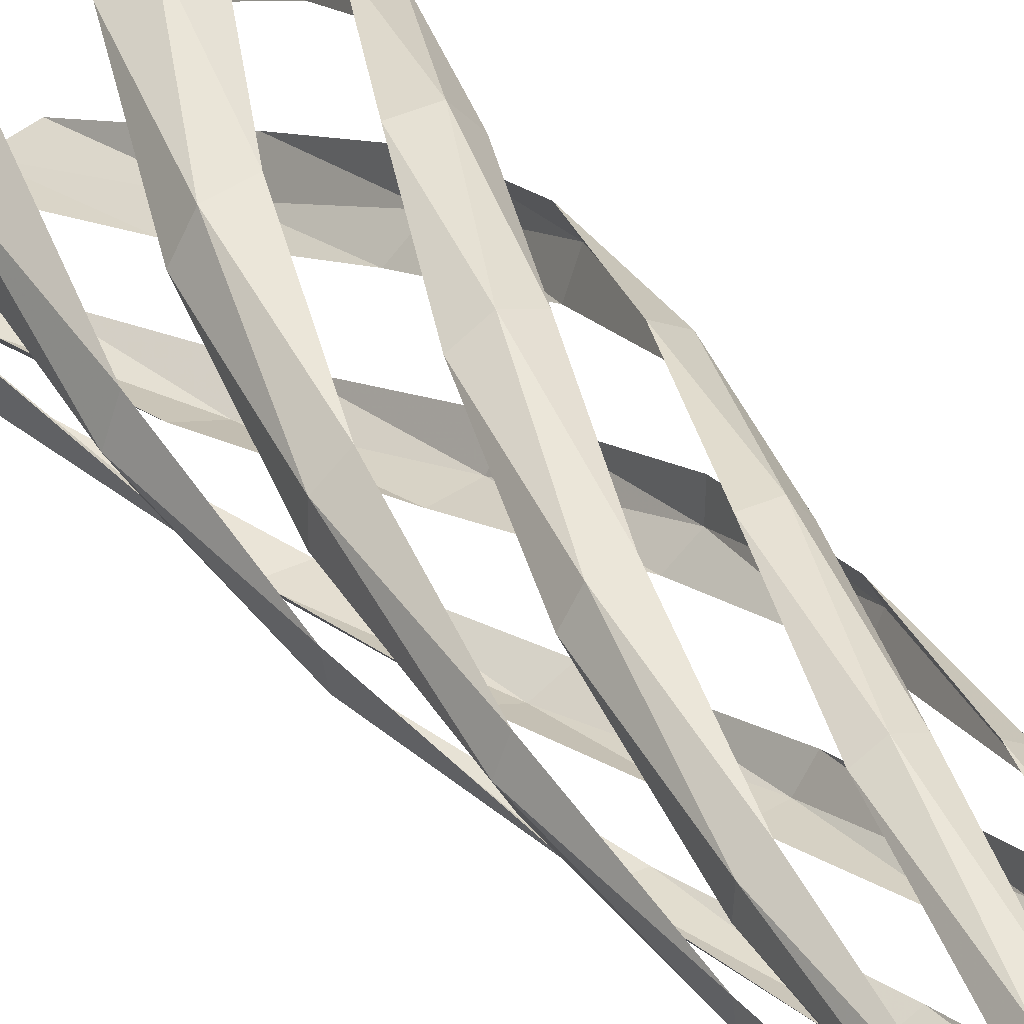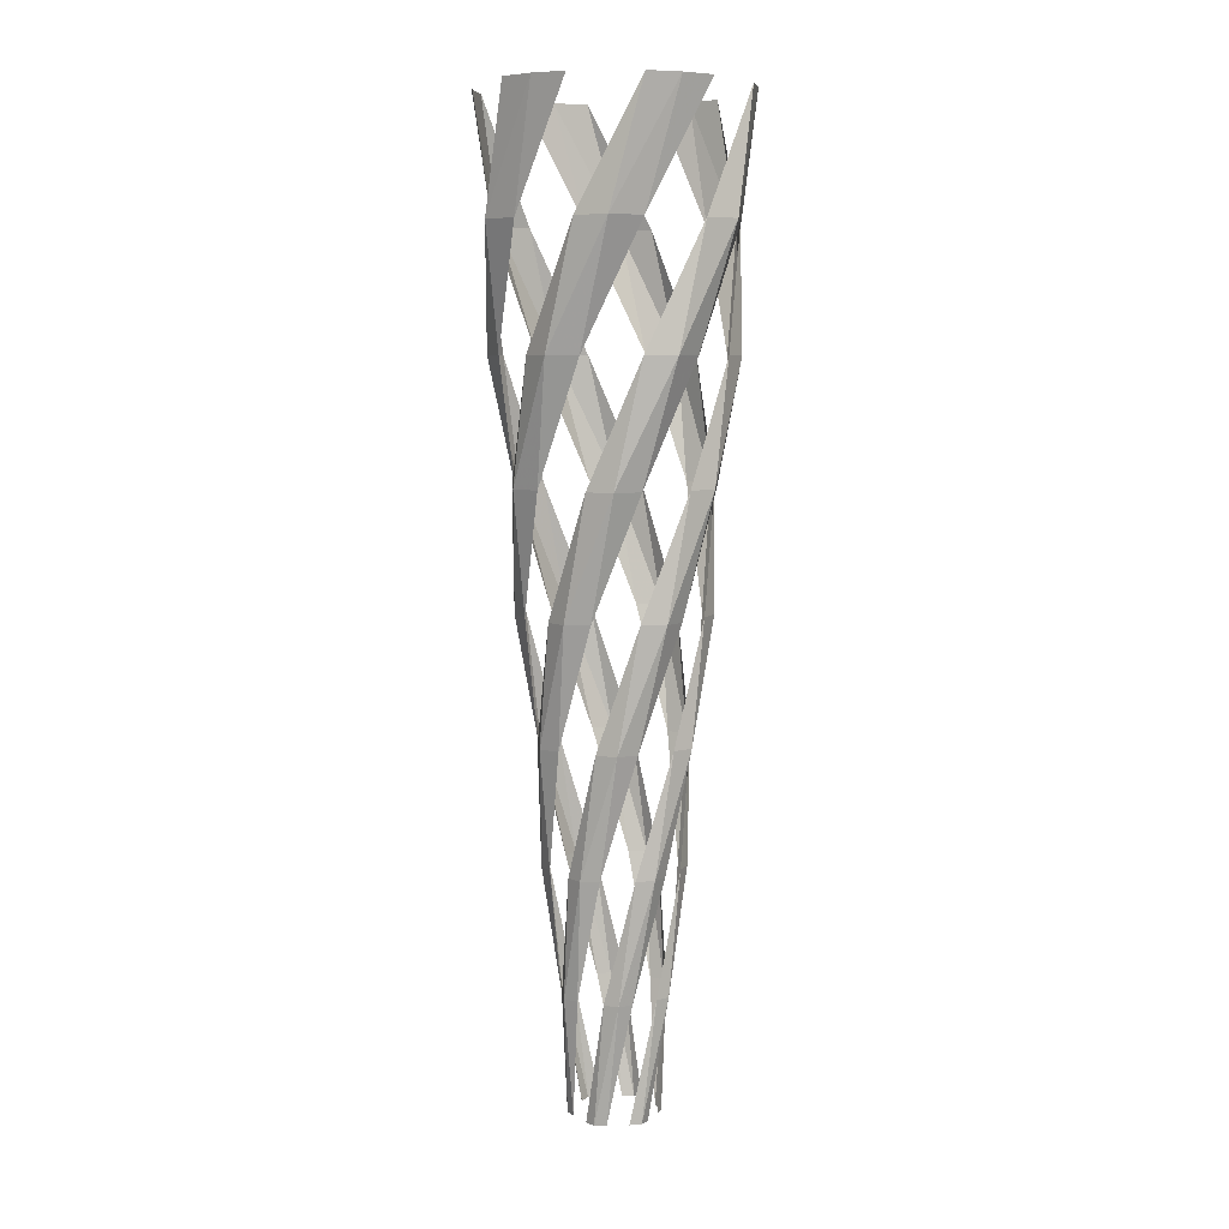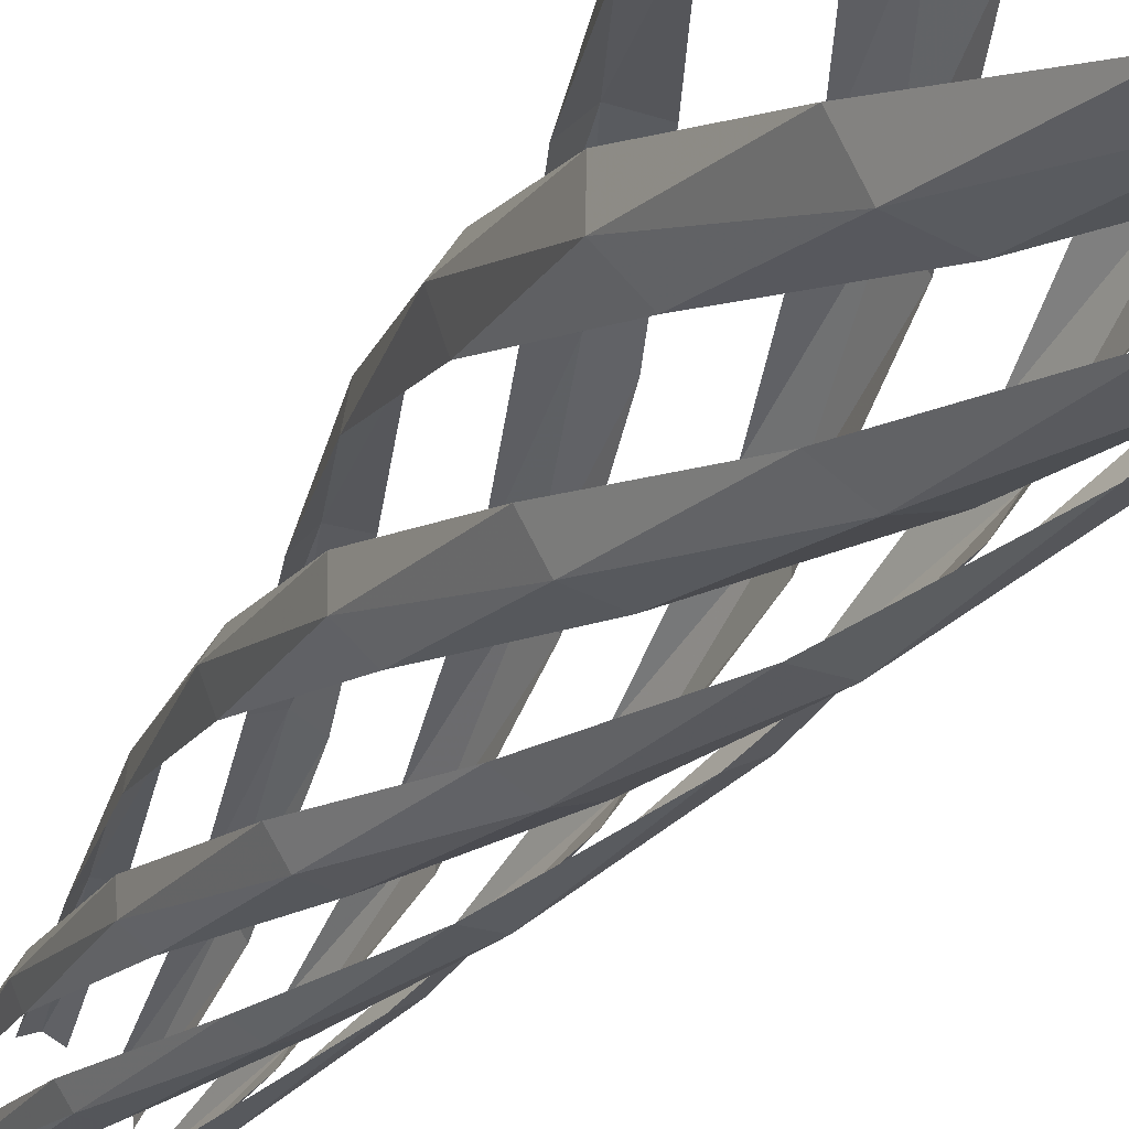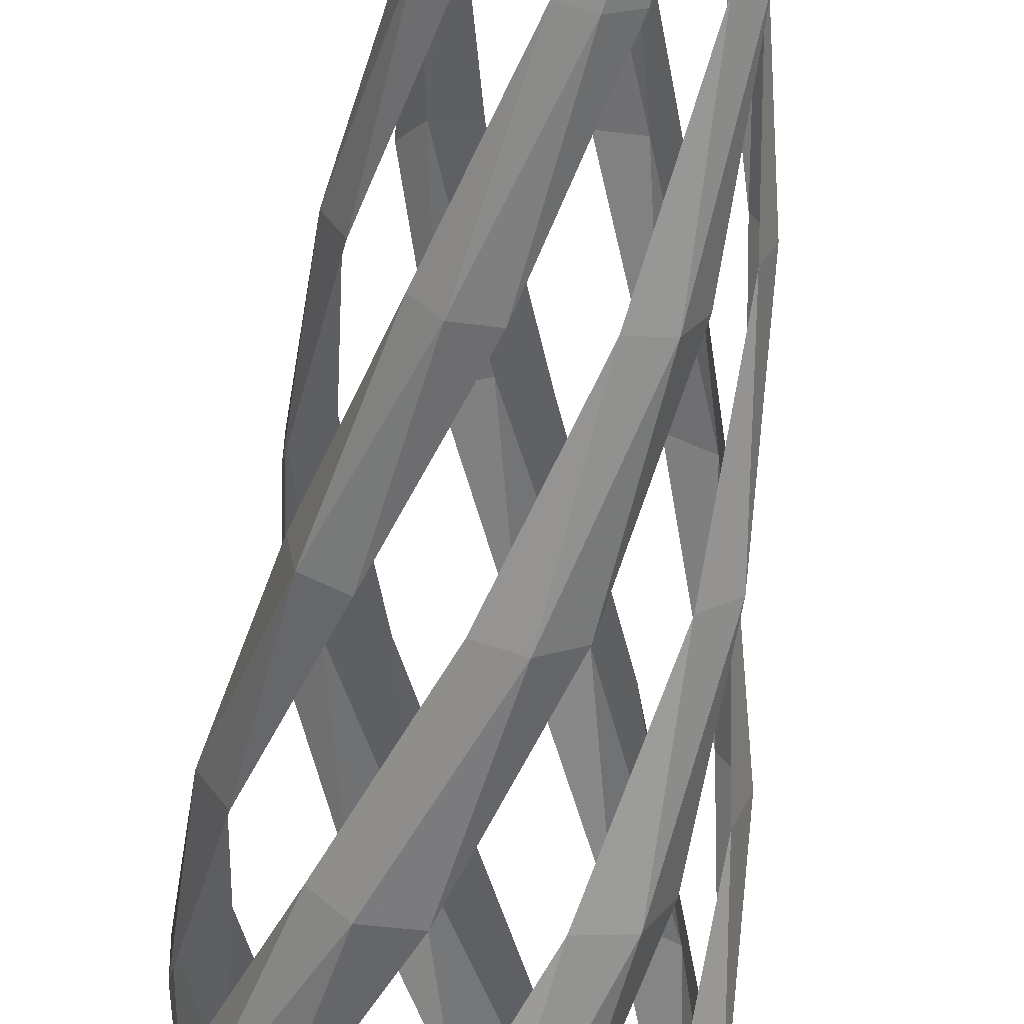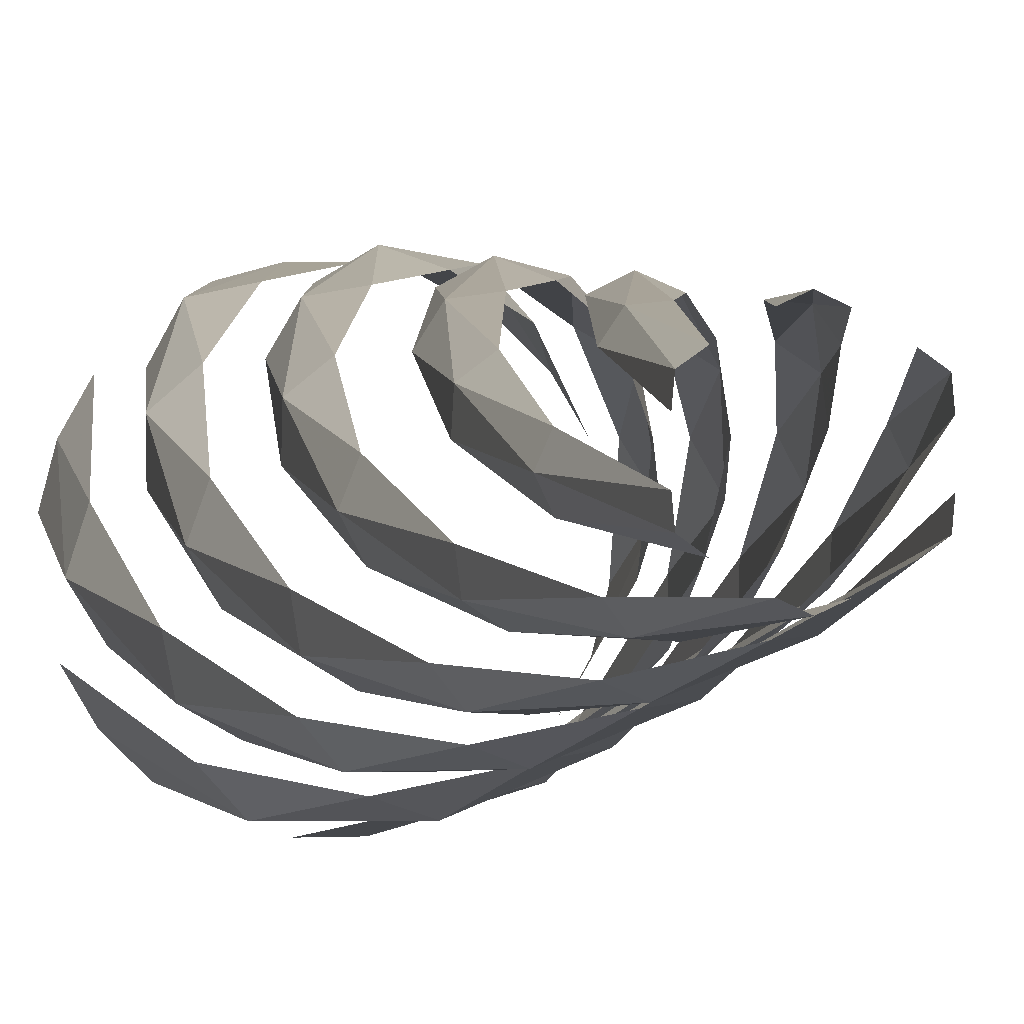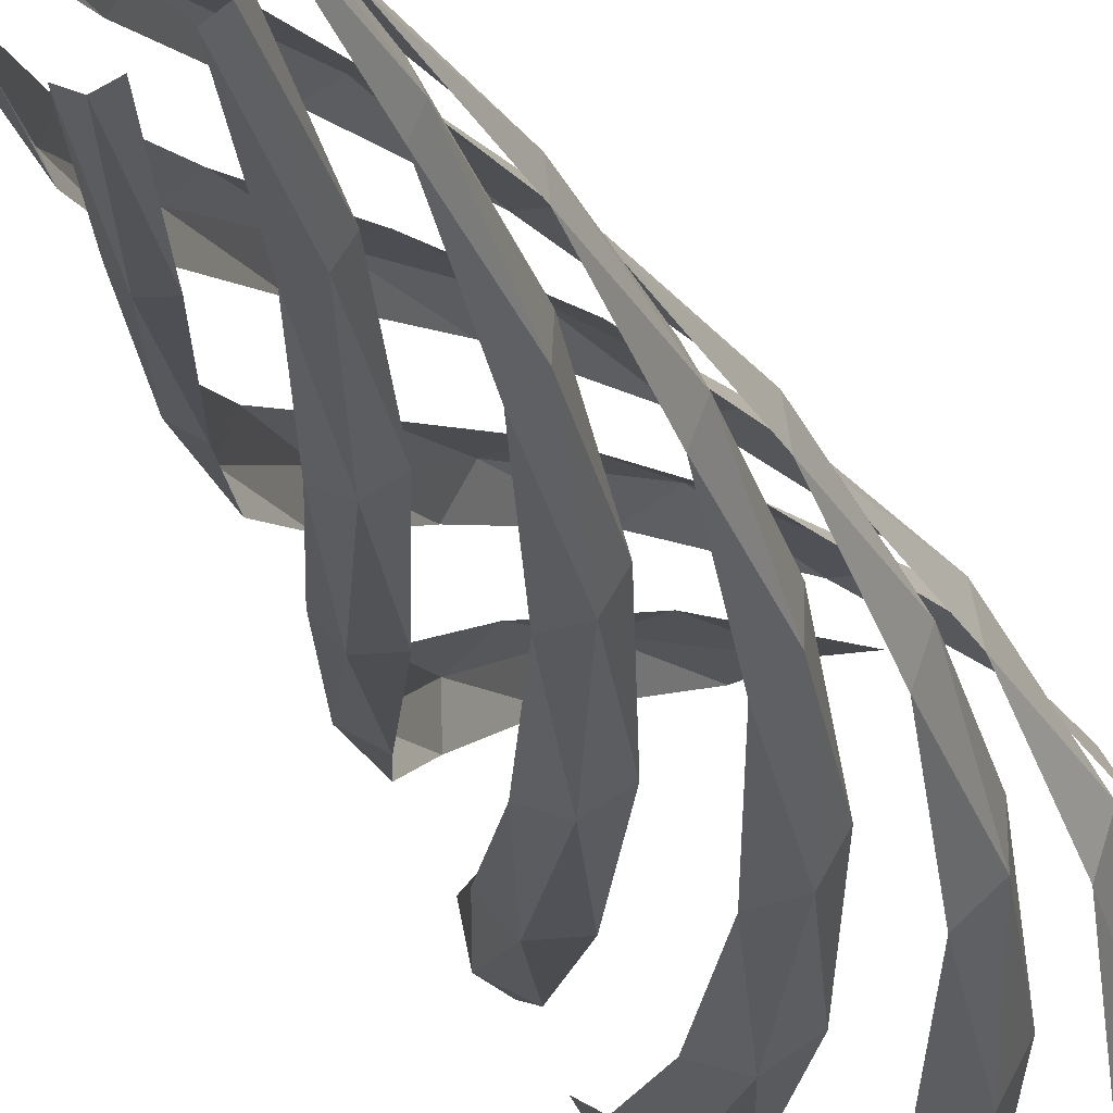
<metadata>
{"format":"obj","ext":"obj","renderer":"f3d","projection":"perspective","resolution":1024,"background":"white","views":[{"elev":37.8,"azim":148.7,"up":"+Y"},{"elev":7.0,"azim":-34.8,"up":"+Z"},{"elev":-30.9,"azim":-25.4,"up":"+Y"},{"elev":-57.3,"azim":173.6,"up":"+Y"},{"elev":-2.0,"azim":170.0,"up":"+Y"},{"elev":-20.3,"azim":-165.4,"up":"+Y"}]}
</metadata>
<code>
g attack_cone_outer
v 0.1273 -0.5117 1.574
v -7.072e-08 -0.453 0.3704
v -0.108 -0.4031 0.3704
v 0.2772 -0.5007 1.574
v 0.108 -0.4032 0.3704
v 0.4347 -0.4671 2.778
v 0.3661 -0.3795 1.574
v 0.587 -0.3676 2.778
v 0.7124 -0.2326 3.981
v 0.61 -0.1871 2.778
v 0.8123 -0.04377 3.981
v 0.8457 0.1627 5.185
v 0.7333 0.1547 3.981
v 0.8409 0.4081 5.185
v 0.7469 0.6236 6.389
v 0.6511 0.5637 5.185
v 0.6079 0.8636 6.389
v 0.3917 1.011 7.593
v 0.335 0.9135 6.389
v 0.1265 1.17 7.593
v -0.1623 1.185 8.796
v -0.1665 1.072 7.593
v -0.503 1.196 8.796
v -0.7818 1.046 10
v -1.026 0.808 10
v -0.7329 0.9448 8.796
v -1.026 0.808 10
v -1.2 0.515 10
v 0.5068 -0.1456 1.574
v 0.3923 -0.2265 0.3704
v 0.2951 -0.2951 0.3704
v 0.5722 -0.01027 1.574
v 0.4032 -0.108 0.3704
v 0.6218 0.1429 2.778
v 0.5117 0.1273 1.574
v 0.6118 0.3245 2.778
v 0.5577 0.5006 3.981
v 0.4671 0.4347 2.778
v 0.444 0.6816 3.981
v 0.282 0.8137 5.185
v 0.2326 0.7124 3.981
v 0.06704 0.9323 5.185
v -0.1666 0.9586 6.389
v -0.1627 0.8457 5.185
v -0.444 0.9583 6.389
v -0.6801 0.8449 7.593
v -0.6236 0.7469 6.389
v -0.9504 0.6948 7.593
v -1.107 0.4517 8.796
v -1.011 0.3917 7.593
v -1.288 0.1626 8.796
v -1.297 -0.1541 10
v -1.185 -0.1623 8.796
v -1.213 -0.4844 10
v -1.046 -0.7818 10
v 0.3795 0.3661 1.574
v 0.3923 0.2265 0.3704
v 0.4031 0.108 0.3704
v 0.295 0.4904 1.574
v 0.2951 0.2951 0.3704
v 0.1871 0.61 2.778
v 0.1456 0.5068 1.574
v 0.02485 0.6921 2.778
v -0.1547 0.7333 3.981
v -0.1429 0.6218 2.778
v -0.3682 0.7253 3.981
v -0.5637 0.651 5.185
v -0.5006 0.5577 3.981
v -0.7739 0.5242 5.185
v -0.9135 0.335 6.389
v -0.8137 0.282 5.185
v -1.052 0.09463 6.389
v -1.072 -0.1665 7.593
v -0.9586 -0.1666 6.389
v -1.077 -0.4757 7.593
v -0.9448 -0.7329 8.796
v -0.8449 -0.6801 7.593
v -0.7846 -1.034 8.796
v -0.515 -1.2 10
v -0.4517 -1.107 8.796
v -0.1868 -1.292 10
v 0.1541 -1.297 10
v -0.1273 0.5117 1.574
v 4.809e-08 0.453 0.3704
v 0.108 0.4031 0.3704
v -0.2772 0.5007 1.574
v -0.108 0.4032 0.3704
v -0.4347 0.4671 2.778
v -0.3661 0.3795 1.574
v -0.587 0.3676 2.778
v -0.7124 0.2326 3.981
v -0.61 0.1871 2.778
v -0.8123 0.04377 3.981
v -0.8457 -0.1627 5.185
v -0.7333 -0.1547 3.981
v -0.8409 -0.4081 5.185
v -0.7469 -0.6236 6.389
v -0.6511 -0.5637 5.185
v -0.6079 -0.8636 6.389
v -0.3917 -1.011 7.593
v -0.335 -0.9135 6.389
v -0.1265 -1.17 7.593
v 0.1623 -1.185 8.796
v 0.1665 -1.072 7.593
v 0.503 -1.196 8.796
v 0.7818 -1.046 10
v 0.7329 -0.9448 8.796
v 1.026 -0.808 10
v 1.2 -0.515 10
v -0.5068 0.1456 1.574
v -0.3923 0.2265 0.3704
v -0.2951 0.2951 0.3704
v -0.5722 0.01027 1.574
v -0.4032 0.108 0.3704
v -0.6218 -0.1429 2.778
v -0.5117 -0.1273 1.574
v -0.6118 -0.3245 2.778
v -0.5577 -0.5006 3.981
v -0.4671 -0.4347 2.778
v -0.444 -0.6816 3.981
v -0.282 -0.8137 5.185
v -0.2326 -0.7124 3.981
v -0.06704 -0.9323 5.185
v 0.1666 -0.9586 6.389
v 0.1627 -0.8457 5.185
v 0.444 -0.9583 6.389
v 0.6801 -0.8449 7.593
v 0.6236 -0.7469 6.389
v 0.9504 -0.6948 7.593
v 1.107 -0.4517 8.796
v 1.011 -0.3917 7.593
v 1.288 -0.1626 8.796
v 1.297 0.1541 10
v 1.185 0.1623 8.796
v 1.213 0.4844 10
v 1.046 0.7818 10
v -0.3795 -0.3661 1.574
v -0.3923 -0.2265 0.3704
v -0.4031 -0.108 0.3704
v -0.295 -0.4904 1.574
v -0.2951 -0.2951 0.3704
v -0.1871 -0.61 2.778
v -0.1456 -0.5068 1.574
v -0.02485 -0.6921 2.778
v 0.1547 -0.7333 3.981
v 0.1429 -0.6218 2.778
v 0.3682 -0.7253 3.981
v 0.5637 -0.651 5.185
v 0.5006 -0.5577 3.981
v 0.7739 -0.5242 5.185
v 0.9135 -0.335 6.389
v 0.8137 -0.282 5.185
v 1.052 -0.09463 6.389
v 1.072 0.1665 7.593
v 0.9586 0.1666 6.389
v 1.077 0.4757 7.593
v 0.9448 0.7329 8.796
v 0.8449 0.6801 7.593
v 0.7846 1.034 8.796
v 0.515 1.2 10
v 0.4517 1.107 8.796
v 0.1868 1.292 10
v -0.1541 1.297 10
g attack_cone_outer_0
f 3 2 1
f 2 4 1
f 2 5 4
f 1 4 6
f 5 7 4
f 4 8 6
f 4 7 8
f 6 8 9
f 7 10 8
f 8 11 9
f 8 10 11
f 9 11 12
f 10 13 11
f 11 14 12
f 11 13 14
f 12 14 15
f 13 16 14
f 14 17 15
f 14 16 17
f 15 17 18
f 16 19 17
f 17 20 18
f 17 19 20
f 18 20 21
f 19 22 20
f 20 23 21
f 20 22 23
f 21 23 24
f 23 25 24
f 22 26 23
f 23 26 27
f 26 28 27
f 31 30 29
f 30 32 29
f 30 33 32
f 29 32 34
f 33 35 32
f 32 36 34
f 32 35 36
f 34 36 37
f 35 38 36
f 36 39 37
f 36 38 39
f 37 39 40
f 38 41 39
f 39 42 40
f 39 41 42
f 40 42 43
f 41 44 42
f 42 45 43
f 42 44 45
f 43 45 46
f 44 47 45
f 45 48 46
f 45 47 48
f 46 48 49
f 47 50 48
f 48 51 49
f 48 50 51
f 49 51 52
f 50 53 51
f 51 54 52
f 51 53 54
f 53 55 54
f 58 57 56
f 57 59 56
f 57 60 59
f 56 59 61
f 60 62 59
f 59 63 61
f 59 62 63
f 61 63 64
f 62 65 63
f 63 66 64
f 63 65 66
f 64 66 67
f 65 68 66
f 66 69 67
f 66 68 69
f 67 69 70
f 68 71 69
f 69 72 70
f 69 71 72
f 70 72 73
f 71 74 72
f 72 75 73
f 72 74 75
f 73 75 76
f 74 77 75
f 75 78 76
f 75 77 78
f 76 78 79
f 77 80 78
f 78 81 79
f 78 80 81
f 80 82 81
f 85 84 83
f 84 86 83
f 84 87 86
f 83 86 88
f 87 89 86
f 86 90 88
f 86 89 90
f 88 90 91
f 89 92 90
f 90 93 91
f 90 92 93
f 91 93 94
f 92 95 93
f 93 96 94
f 93 95 96
f 94 96 97
f 95 98 96
f 96 99 97
f 96 98 99
f 97 99 100
f 98 101 99
f 99 102 100
f 99 101 102
f 100 102 103
f 101 104 102
f 102 105 103
f 102 104 105
f 103 105 106
f 104 107 105
f 105 108 106
f 105 107 108
f 107 109 108
f 112 111 110
f 111 113 110
f 111 114 113
f 110 113 115
f 114 116 113
f 113 117 115
f 113 116 117
f 115 117 118
f 116 119 117
f 117 120 118
f 117 119 120
f 118 120 121
f 119 122 120
f 120 123 121
f 120 122 123
f 121 123 124
f 122 125 123
f 123 126 124
f 123 125 126
f 124 126 127
f 125 128 126
f 126 129 127
f 126 128 129
f 127 129 130
f 128 131 129
f 129 132 130
f 129 131 132
f 130 132 133
f 131 134 132
f 132 135 133
f 132 134 135
f 134 136 135
f 139 138 137
f 138 140 137
f 138 141 140
f 137 140 142
f 141 143 140
f 140 144 142
f 140 143 144
f 142 144 145
f 143 146 144
f 144 147 145
f 144 146 147
f 145 147 148
f 146 149 147
f 147 150 148
f 147 149 150
f 148 150 151
f 149 152 150
f 150 153 151
f 150 152 153
f 151 153 154
f 152 155 153
f 153 156 154
f 153 155 156
f 154 156 157
f 155 158 156
f 156 159 157
f 156 158 159
f 157 159 160
f 158 161 159
f 159 162 160
f 159 161 162
f 161 163 162

</code>
